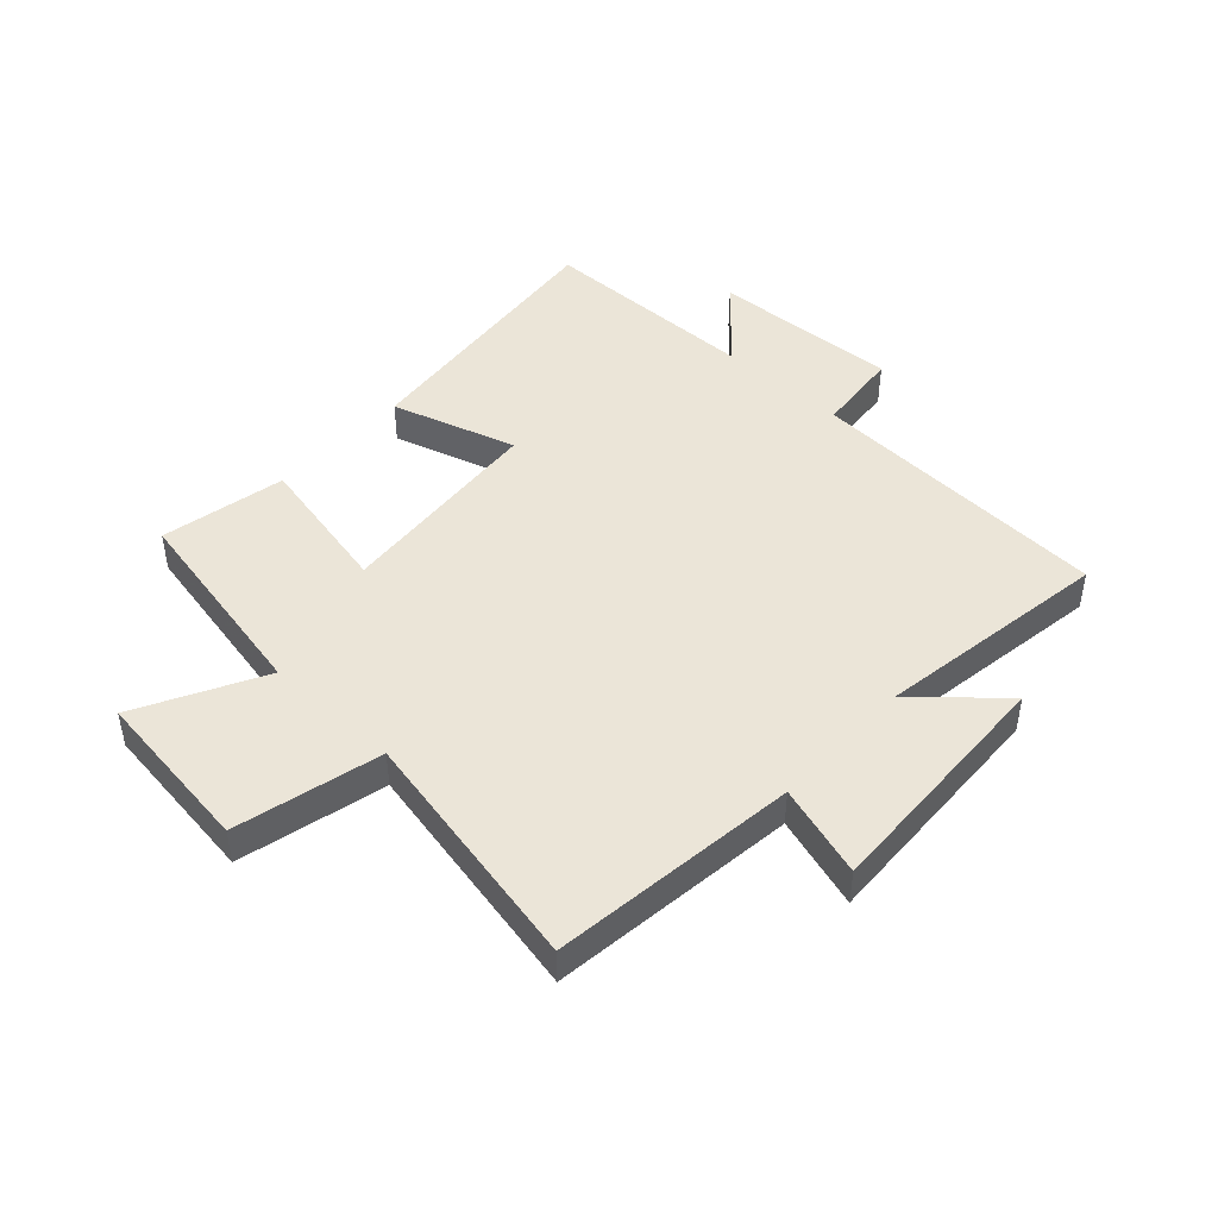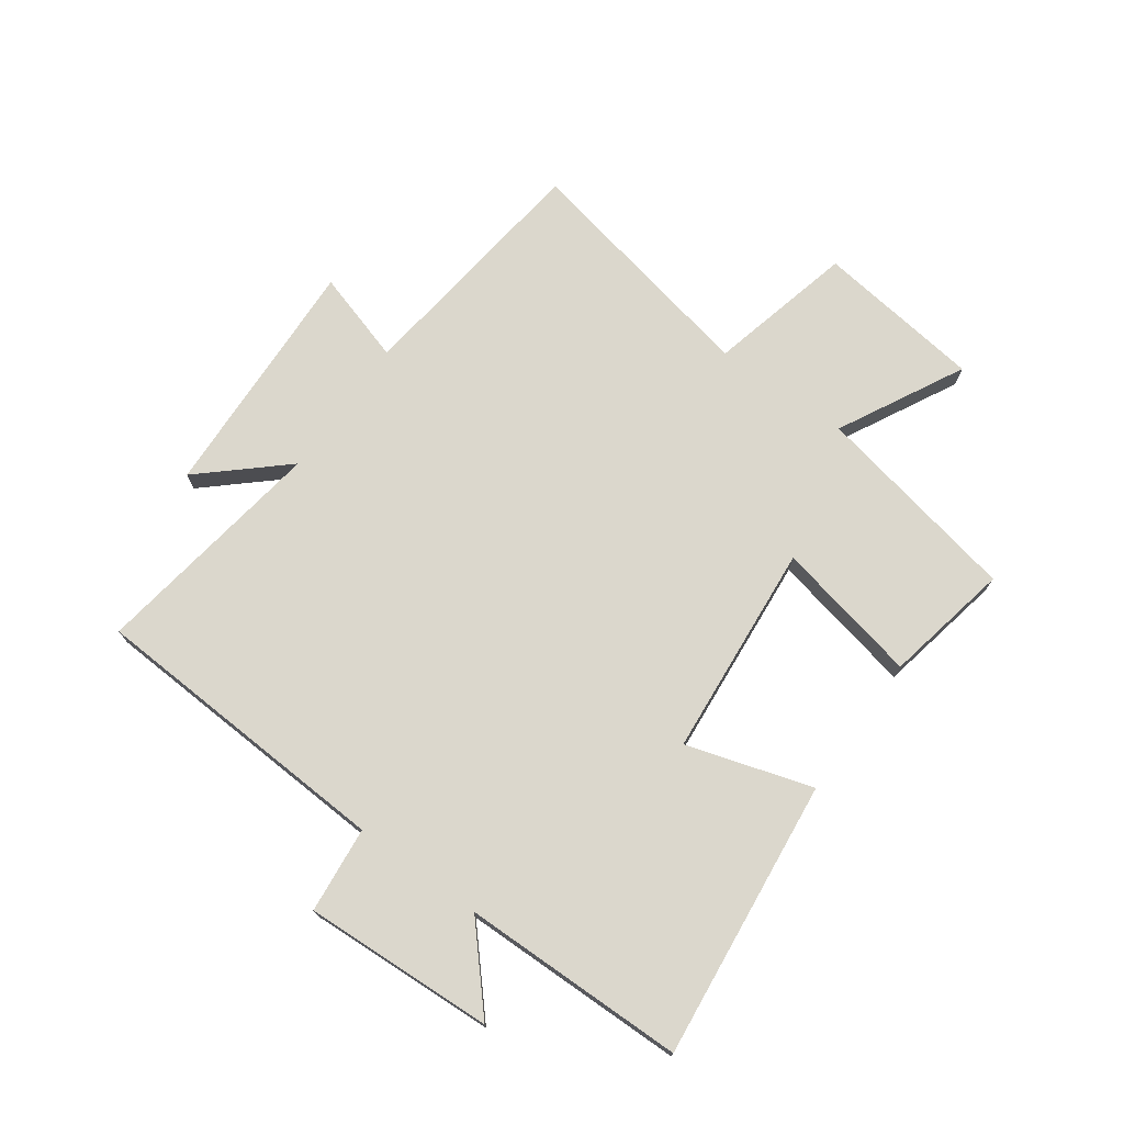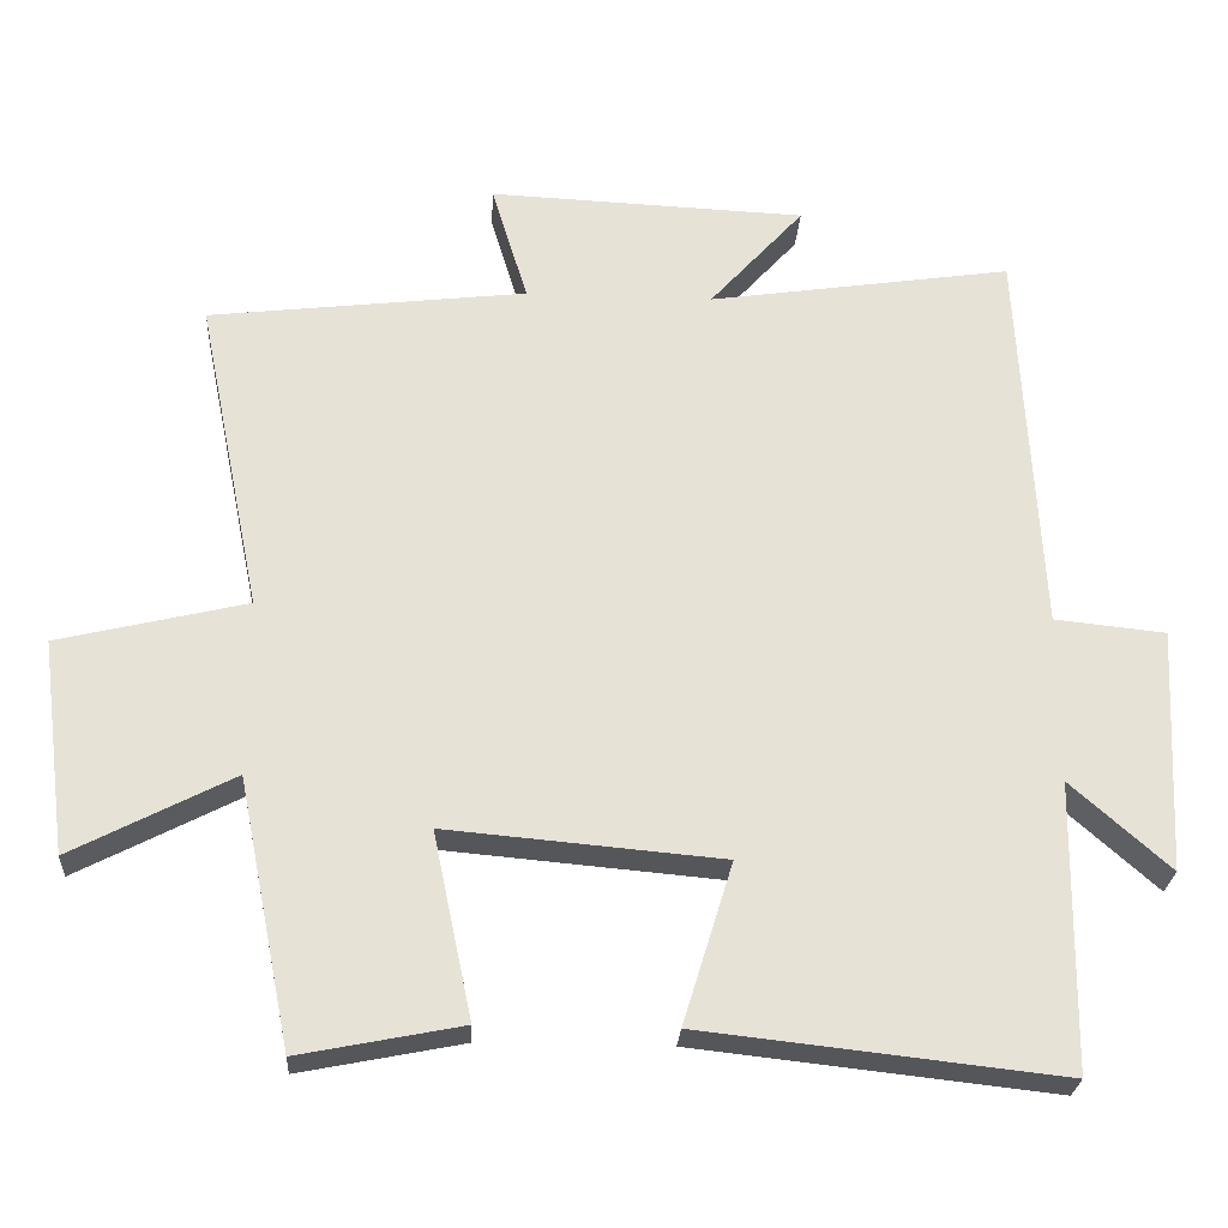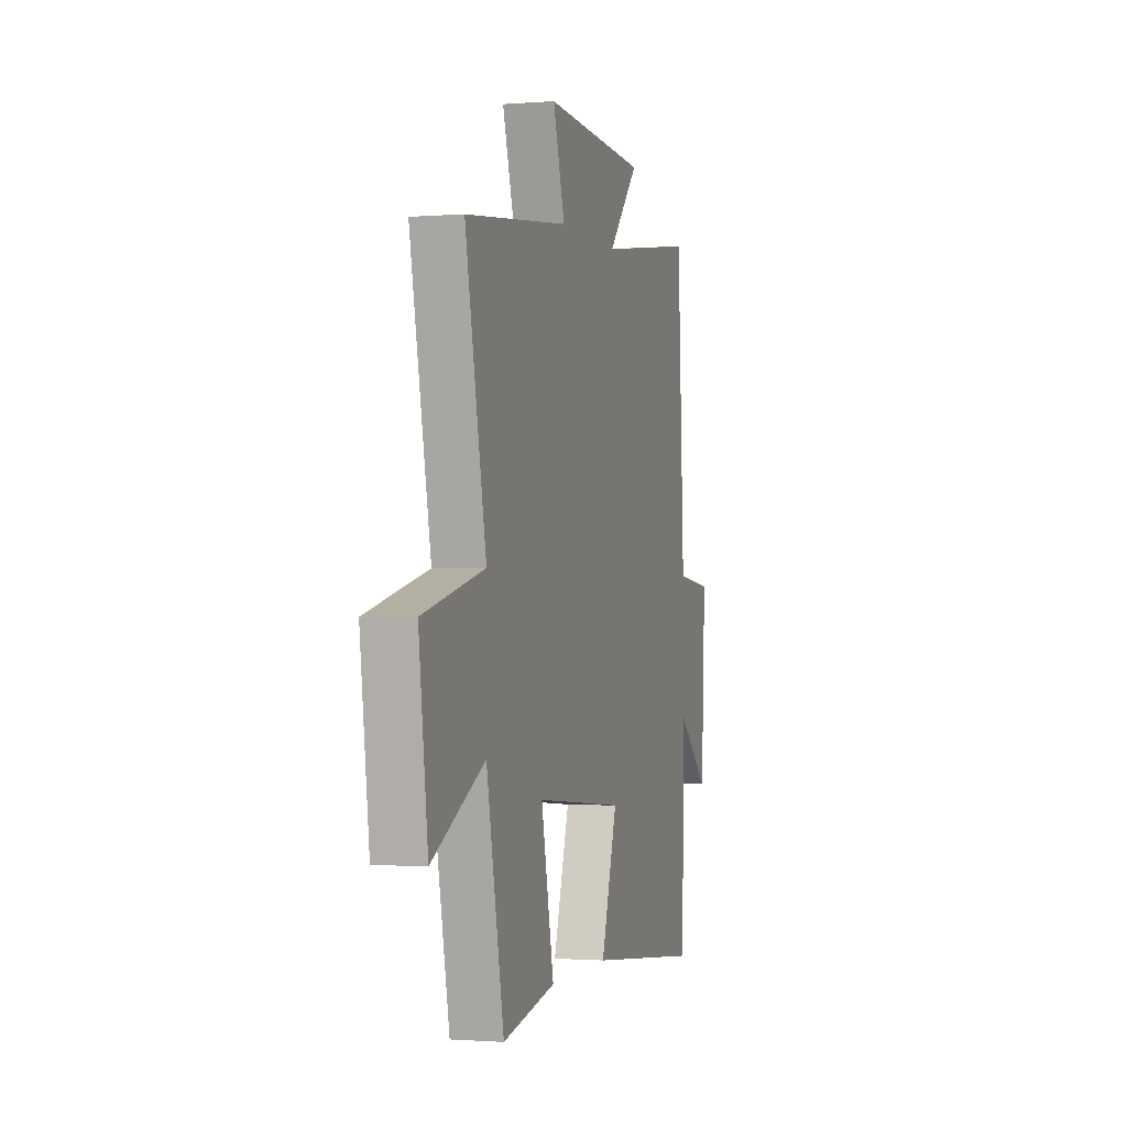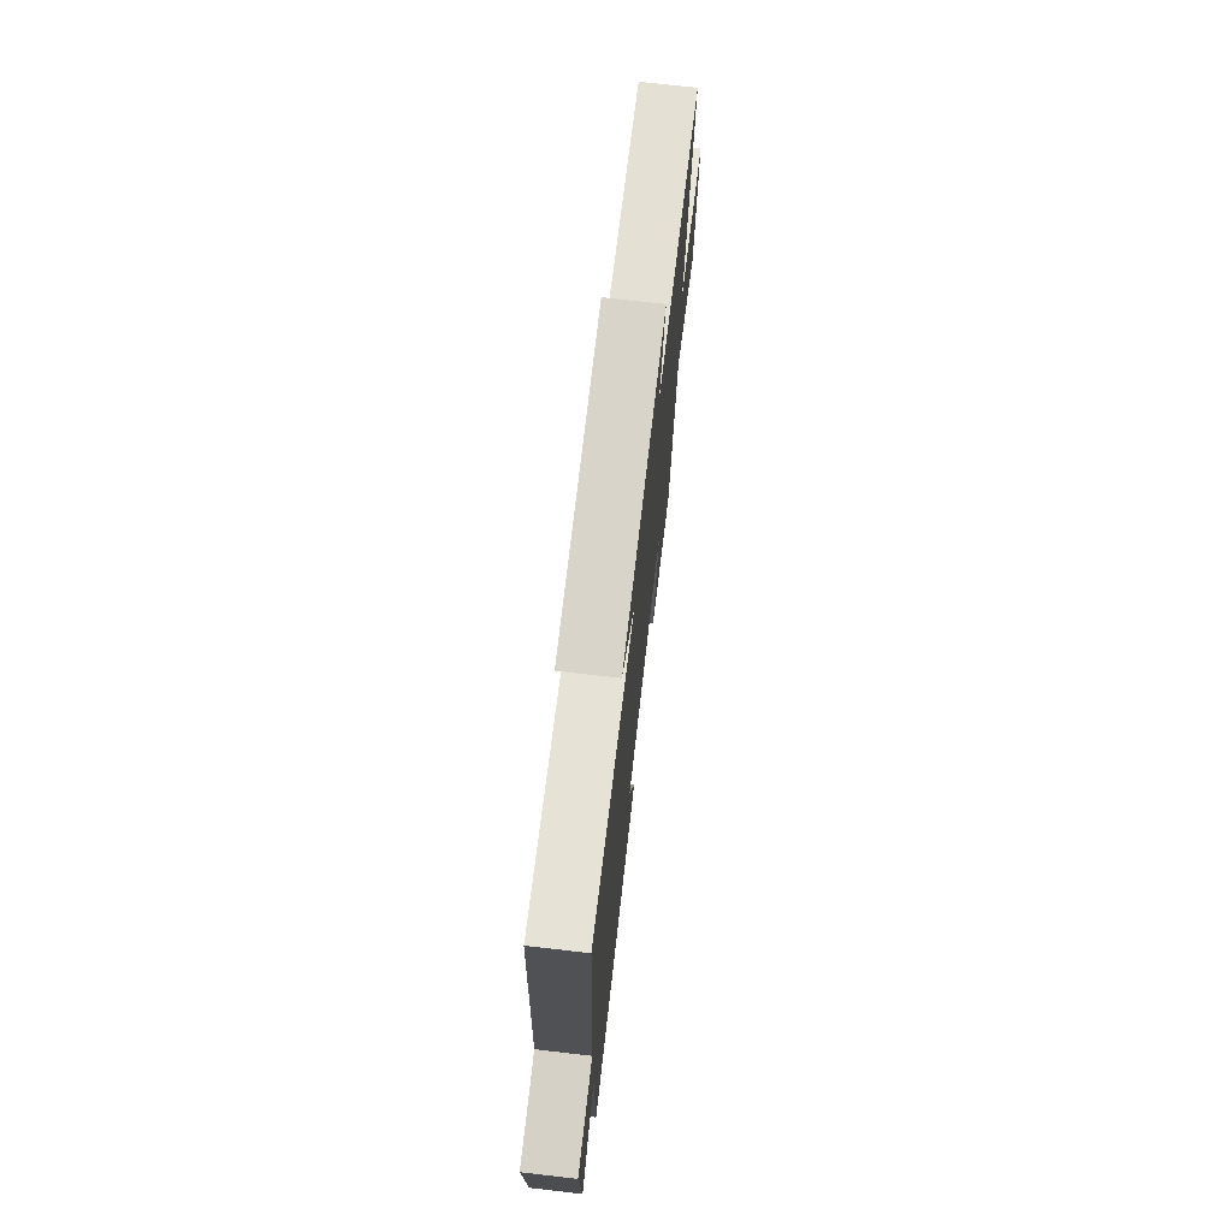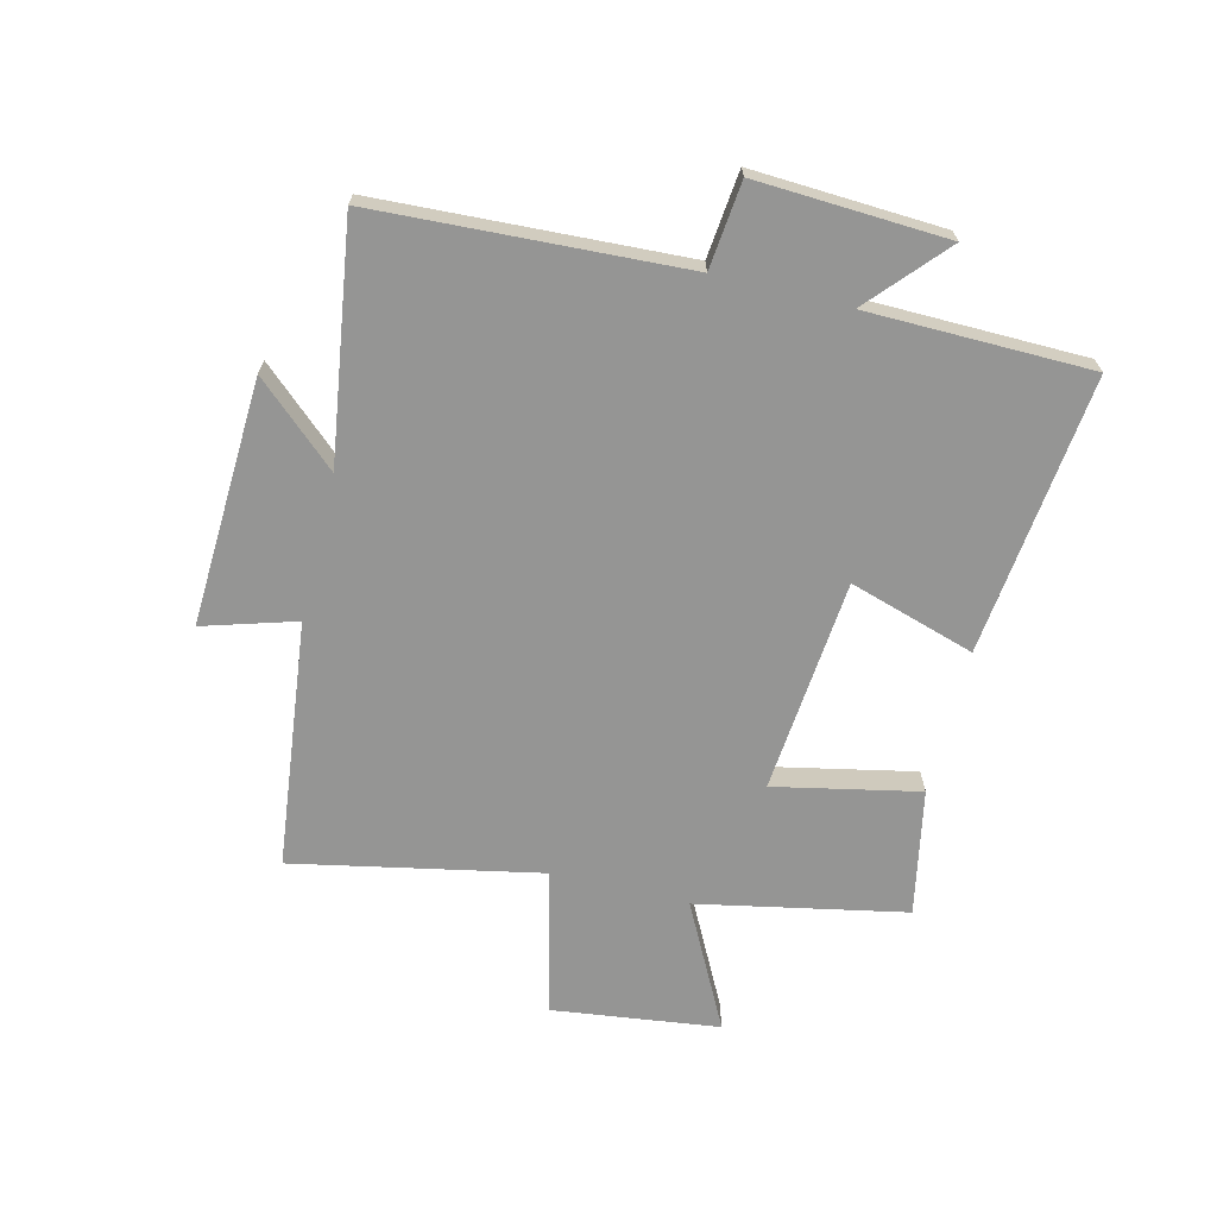
<metadata>
{"format":"obj","ext":"obj","renderer":"f3d","projection":"perspective","resolution":1024,"background":"white","views":[{"elev":45.7,"azim":-47.2,"up":"+Y"},{"elev":73.3,"azim":125.8,"up":"+Y"},{"elev":-25.9,"azim":-3.4,"up":"+Z"},{"elev":-1.2,"azim":-73.7,"up":"+Z"},{"elev":72.5,"azim":96.6,"up":"+Z"},{"elev":-67.4,"azim":76.1,"up":"+Y"}]}
</metadata>
<code>
v 0.495 0.07 -0.552
v 0.026 0.07 -0.5
v 0.091 0.07 -0.289
v -0.269 0.07 -0.257
v -0.218 0.07 -0.5
v -0.43 0.07 -0.542
v -0.5 0.07 -0.193
v -0.71 0.07 -0.302
v -0.746 0.07 -0.022
v -0.5 0.07 0.037
v -0.584 0.07 0.451
v -0.168 0.07 0.5
v -0.215 0.07 0.655
v 0.199 0.07 0.637
v 0.076 0.07 0.5
v 0.473 0.07 0.559
v 0.5 0.07 0.043
v 0.645 0.07 0.028
v 0.629 0.07 -0.292
v 0.5 0.07 -0.177
v 0.495 0 -0.552
v 0.026 0 -0.5
v 0.091 0 -0.289
v -0.269 0 -0.257
v -0.218 0 -0.5
v -0.43 0 -0.542
v -0.5 0 -0.193
v -0.71 0 -0.302
v -0.746 0 -0.022
v -0.5 0 0.037
v -0.584 0 0.451
v -0.168 0 0.5
v -0.215 0 0.655
v 0.199 0 0.637
v 0.076 0 0.5
v 0.473 0 0.559
v 0.5 0 0.043
v 0.645 0 0.028
v 0.629 0 -0.292
v 0.5 0 -0.177
f 17 18 19 20
f 17 20 1
f 16 17 1
f 15 16 1
f 12 13 14 15
f 10 11 12 15
f 7 8 9 10
f 6 7 10
f 5 6 10
f 4 5 10
f 3 4 10 15
f 1 2 3
f 1 3 15
f 40 39 38 37
f 21 40 37
f 21 37 36
f 21 36 35
f 35 34 33 32
f 35 32 31 30
f 30 29 28 27
f 30 27 26
f 30 26 25
f 30 25 24
f 35 30 24 23
f 23 22 21
f 35 23 21
f 1 21 22 2
f 2 22 23 3
f 3 23 24 4
f 4 24 25 5
f 5 25 26 6
f 6 26 27 7
f 7 27 28 8
f 8 28 29 9
f 9 29 30 10
f 10 30 31 11
f 11 31 32 12
f 12 32 33 13
f 13 33 34 14
f 14 34 35 15
f 15 35 36 16
f 16 36 37 17
f 17 37 38 18
f 18 38 39 19
f 19 39 40 20
f 20 40 21 1

</code>
